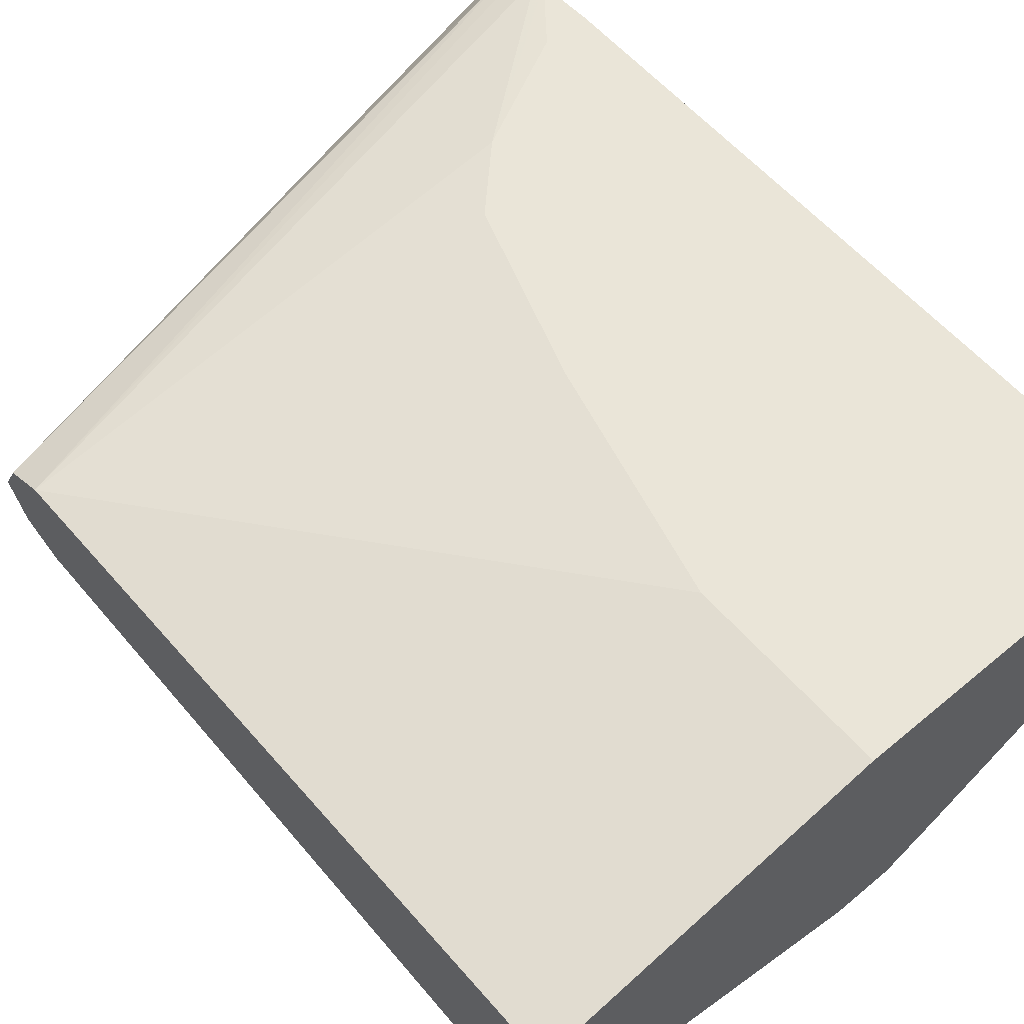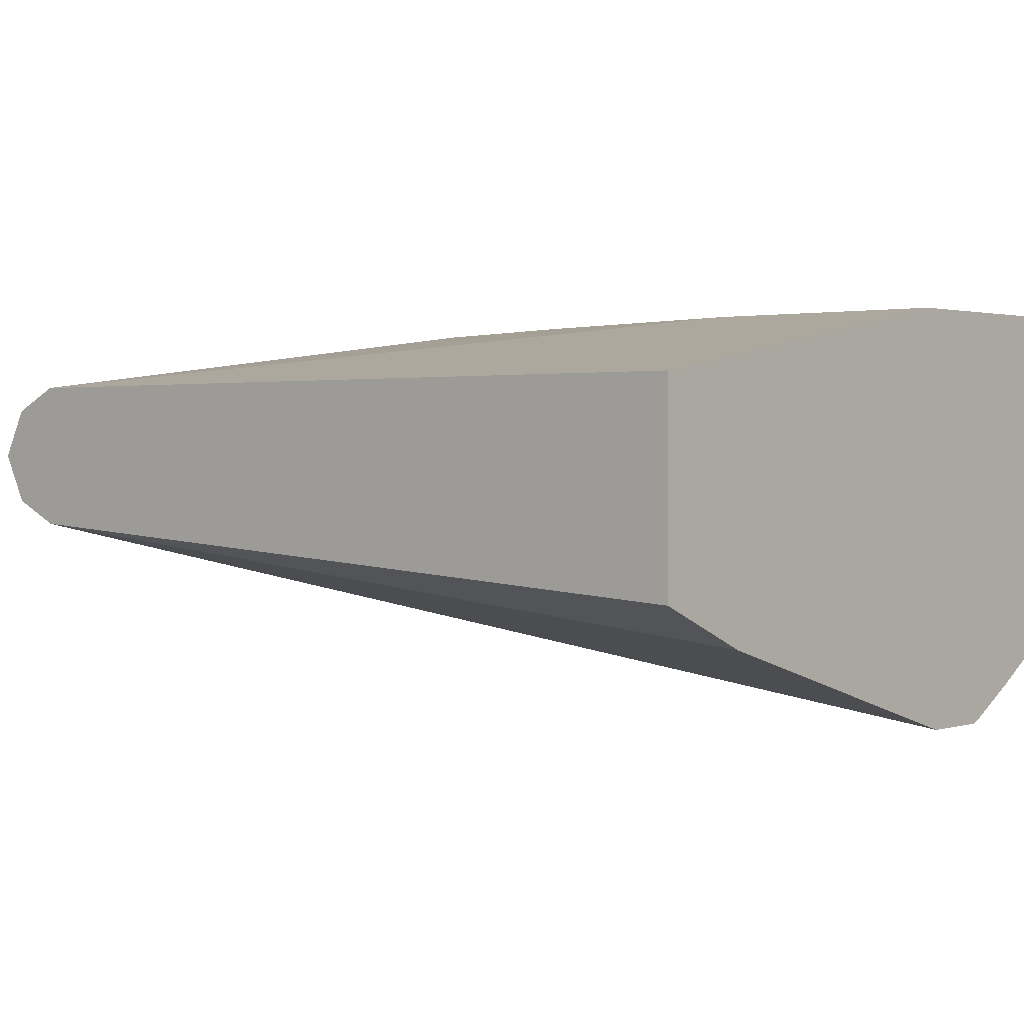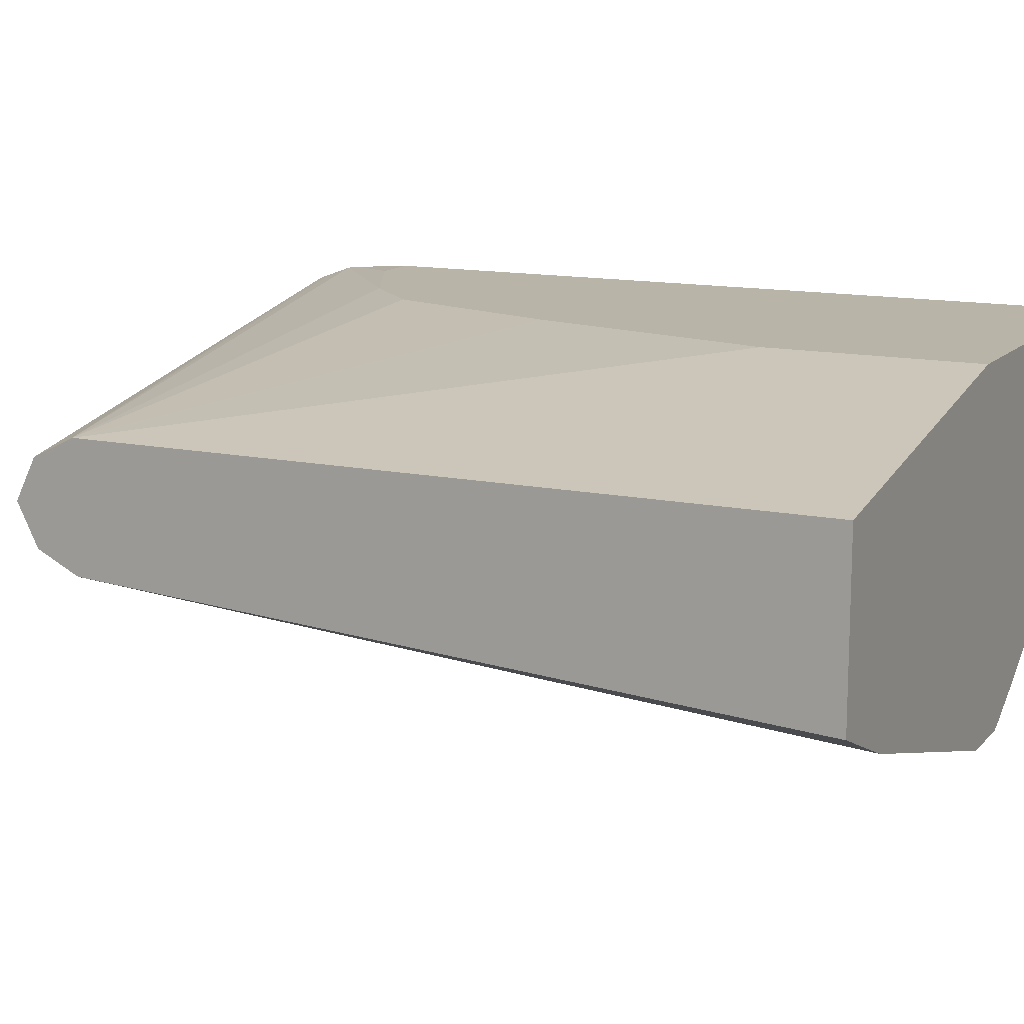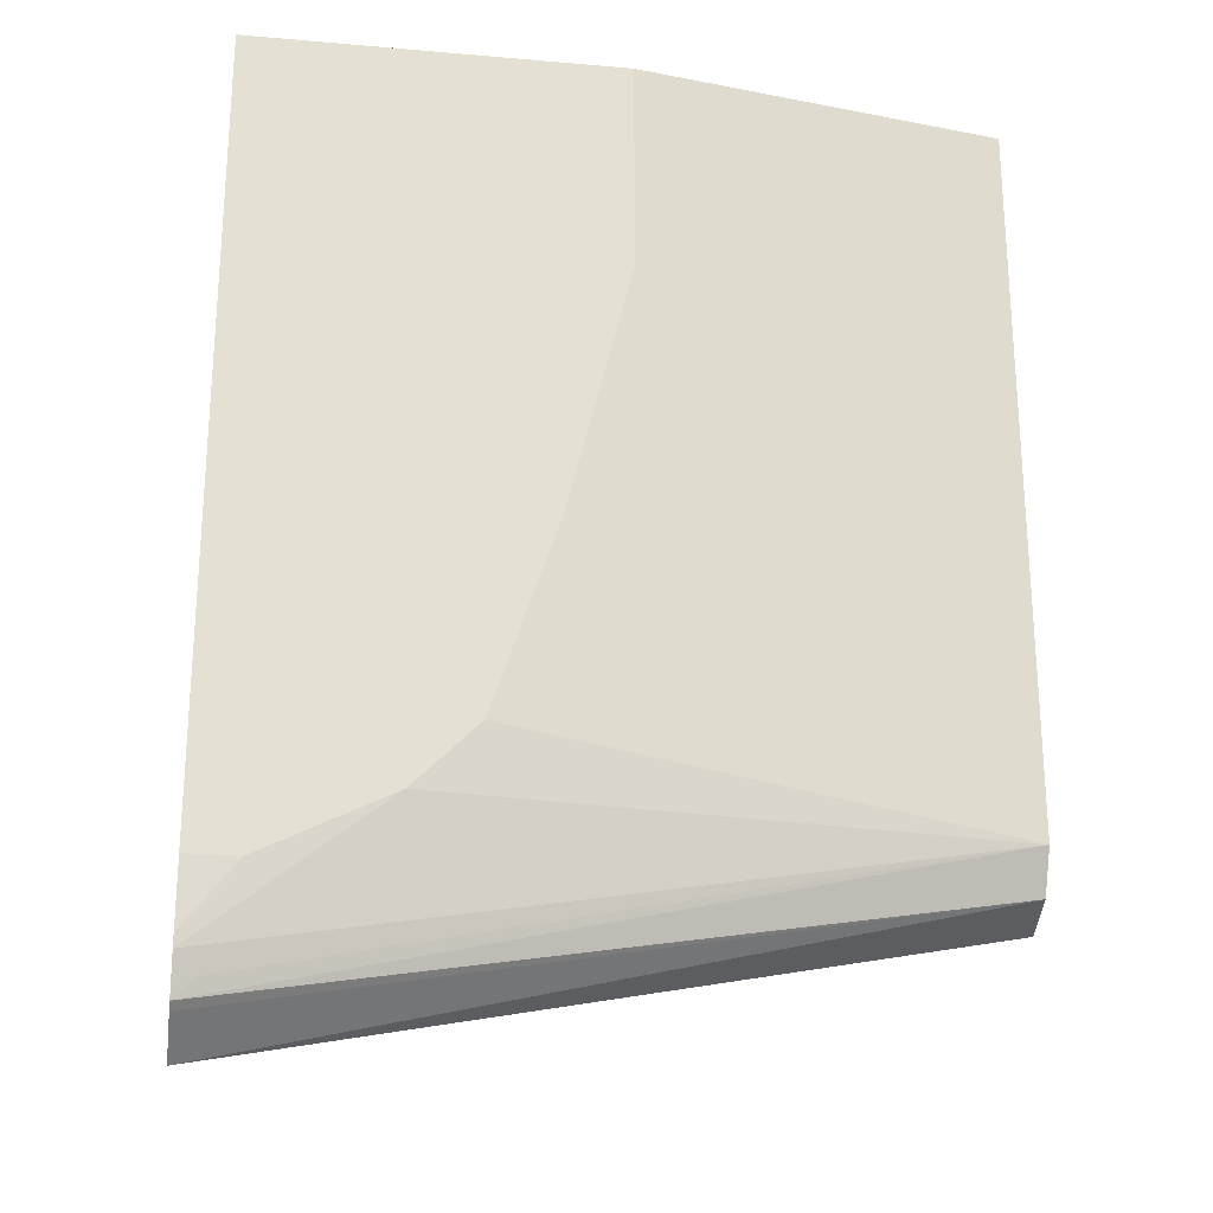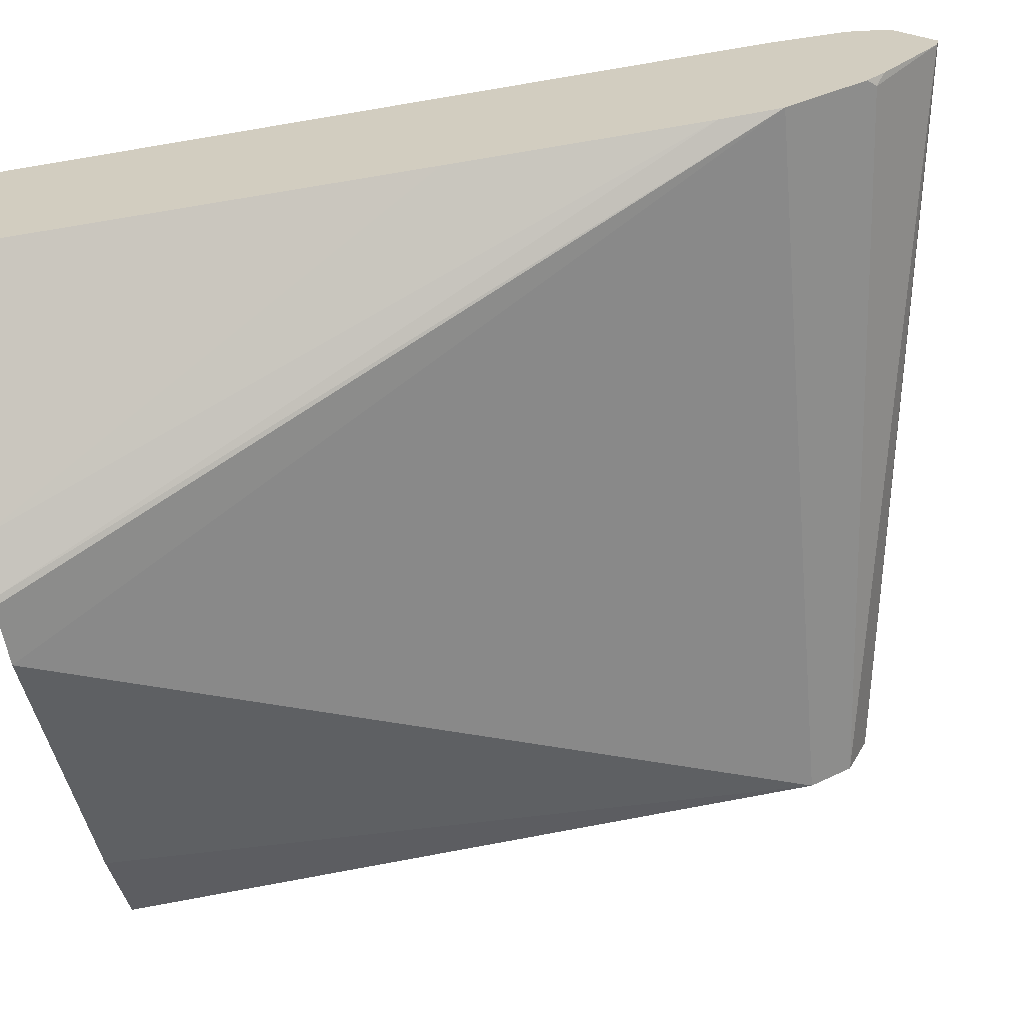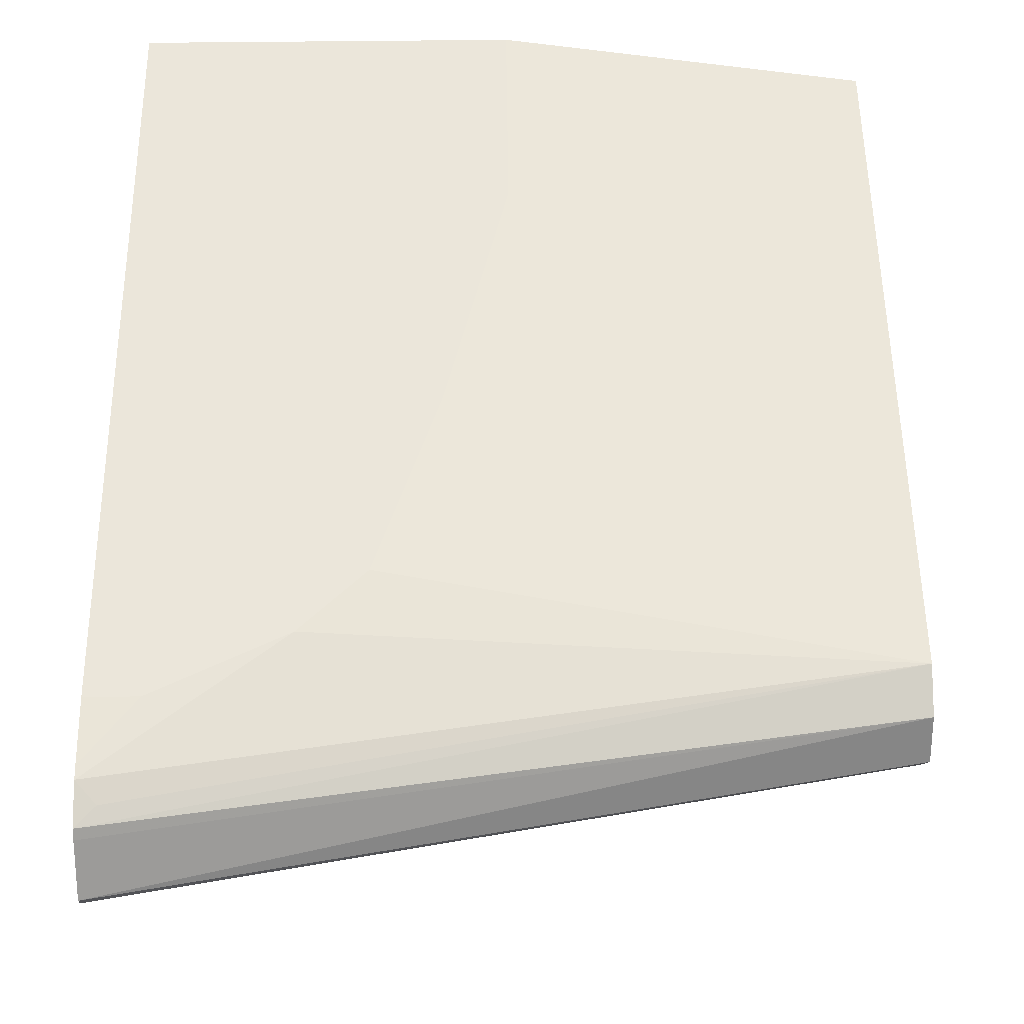
<metadata>
{"format":"obj","ext":"obj","renderer":"f3d","projection":"perspective","resolution":1024,"background":"white","views":[{"elev":58.8,"azim":-40.6,"up":"+Y"},{"elev":1.3,"azim":-49.4,"up":"+Y"},{"elev":13.1,"azim":-63.9,"up":"+Y"},{"elev":-23.8,"azim":171.8,"up":"+Z"},{"elev":-61.6,"azim":99.9,"up":"+Y"},{"elev":54.7,"azim":179.3,"up":"+Y"}]}
</metadata>
<code>
v 0.2276 -0.05221 0.05605
v 0.1671 -0.05221 0.05605
v 0.2276 -0.08338 0.05605
v 0.2276 -0.05221 -0.07309
v 0.1064 -0.06266 0.05605
v 0.1671 -0.05221 0.02088
v 0.1899 -0.1069 0.05605
v 0.2276 -0.08354 -0.02089
v 0.2276 -0.053 -0.08353
v 0.2193 -0.05221 -0.07309
v 0.1064 -0.09146 0.05605
v 0.1064 -0.06266 -0.06264
v 0.1775 -0.05221 -0.02089
v 0.1815 -0.1117 0.05605
v 0.2276 -0.08354 -0.06264
v 0.2276 -0.05326 -0.08562
v 0.1984 -0.05221 -0.06264
v 0.1212 -0.09781 0.05605
v 0.1064 -0.08354 -0.06264
v 0.188 -0.05221 -0.05221
v 0.2245 -0.05483 -0.08876
v 0.2276 -0.05561 -0.09188
v 0.1064 -0.06614 -0.06962
v 0.1803 -0.1121 0.05605
v 0.2276 -0.08312 -0.07268
v 0.1699 -0.1121 0.05605
v 0.1064 -0.08007 -0.06962
v 0.2263 -0.07659 -0.08702
v 0.2276 -0.07728 -0.08562
v 0.2276 -0.05705 -0.09294
v 0.2276 -0.06475 -0.09816
v 0.1064 -0.0731 -0.07309
v 0.2276 -0.06642 -0.09774
v 0.2276 -0.07519 -0.08841
f 12 22 23
f 12 21 22
f 12 16 21
f 12 17 16
f 12 20 17
f 12 13 20
f 9 16 17
f 9 17 10
f 7 15 8
f 7 14 15
f 6 13 12
f 14 24 25
f 5 19 11
f 11 19 18
f 14 25 15
f 22 30 23
f 18 19 26
f 19 27 28
f 19 28 29
f 19 29 25
f 19 25 26
f 23 30 31
f 23 31 32
f 24 26 25
f 27 32 33
f 27 33 28
f 28 33 34
f 28 34 29
f 31 33 32
f 5 27 19
f 16 22 21
f 5 32 27
f 1 14 7
f 5 12 23
f 5 23 32
f 1 2 5
f 1 5 11
f 1 18 26
f 1 26 24
f 1 24 14
f 1 7 3
f 1 3 8
f 1 8 15
f 1 15 25
f 1 25 29
f 1 29 34
f 1 34 33
f 1 33 31
f 1 11 18
f 1 30 22
f 1 31 30
f 3 7 8
f 2 6 12
f 1 6 2
f 1 13 6
f 1 20 13
f 2 12 5
f 4 9 10
f 1 10 17
f 1 4 10
f 1 9 4
f 1 16 9
f 1 17 20
f 1 22 16

</code>
